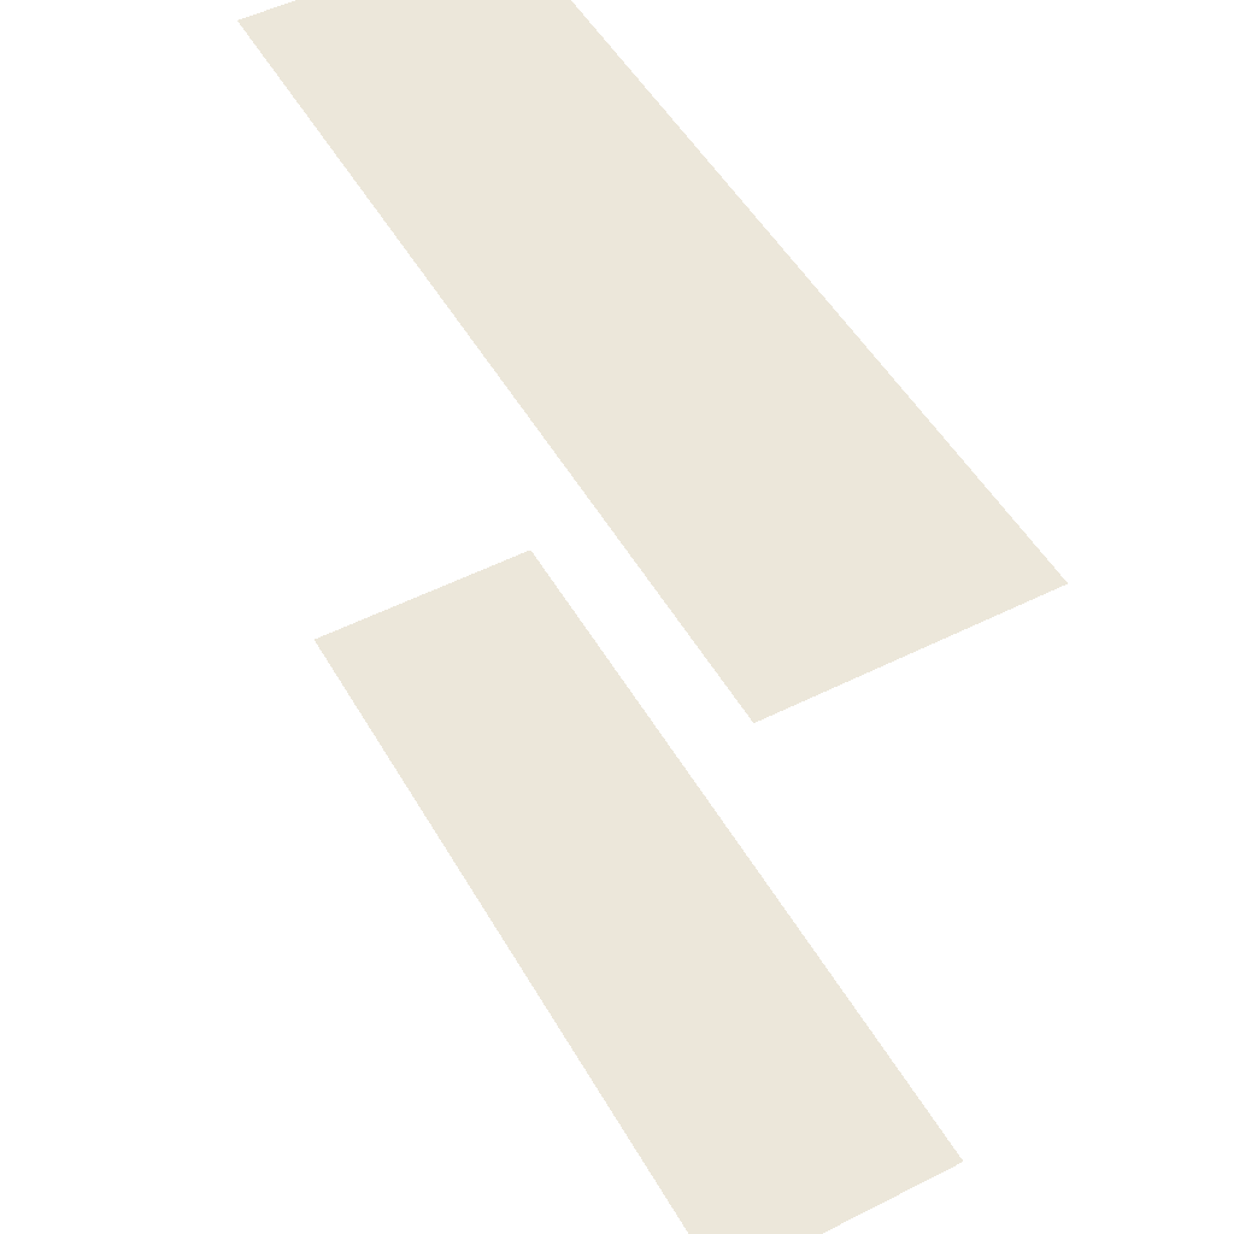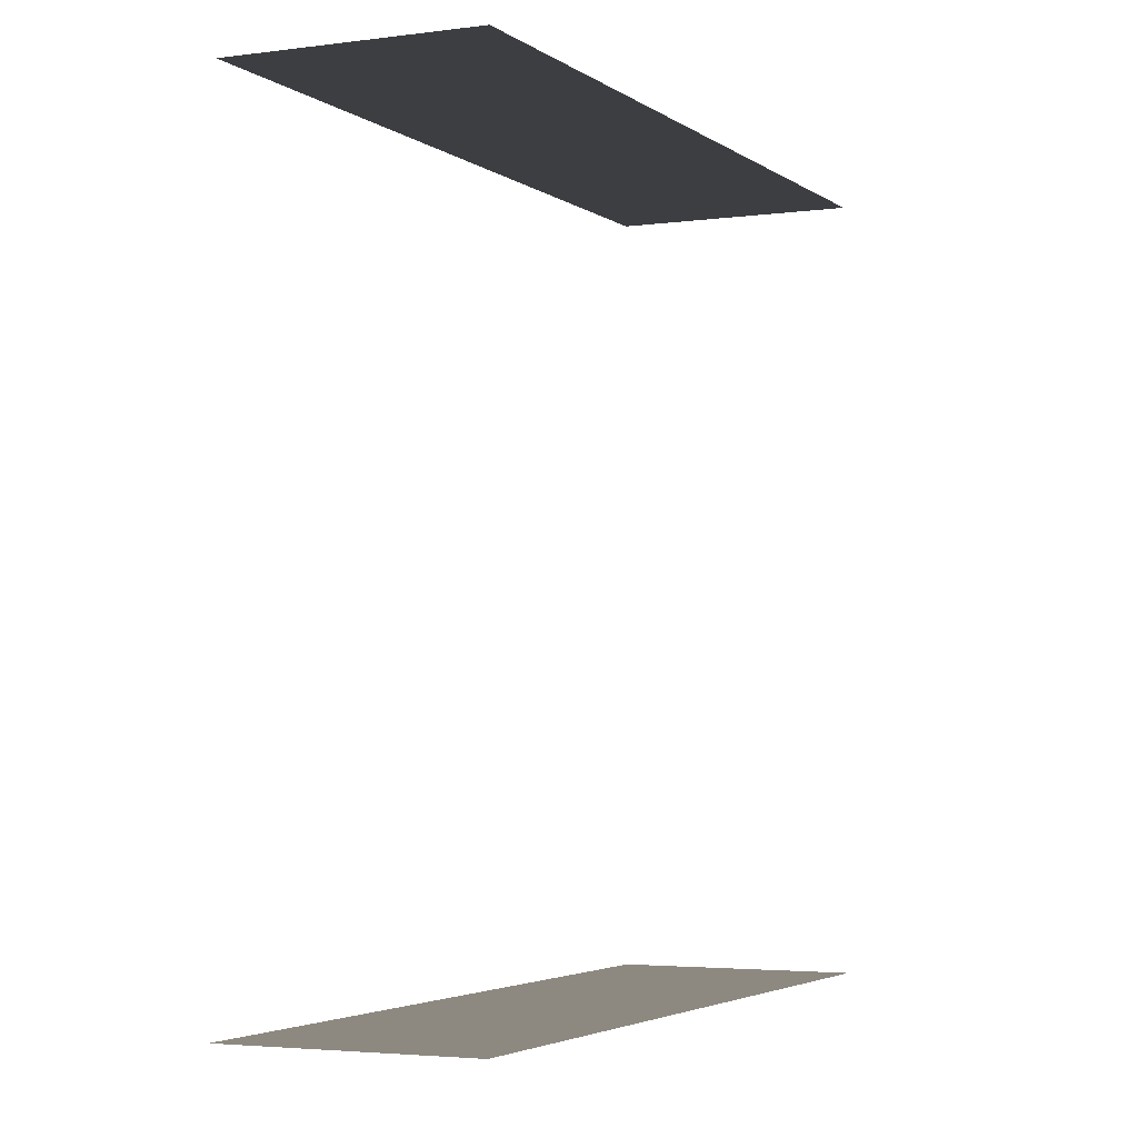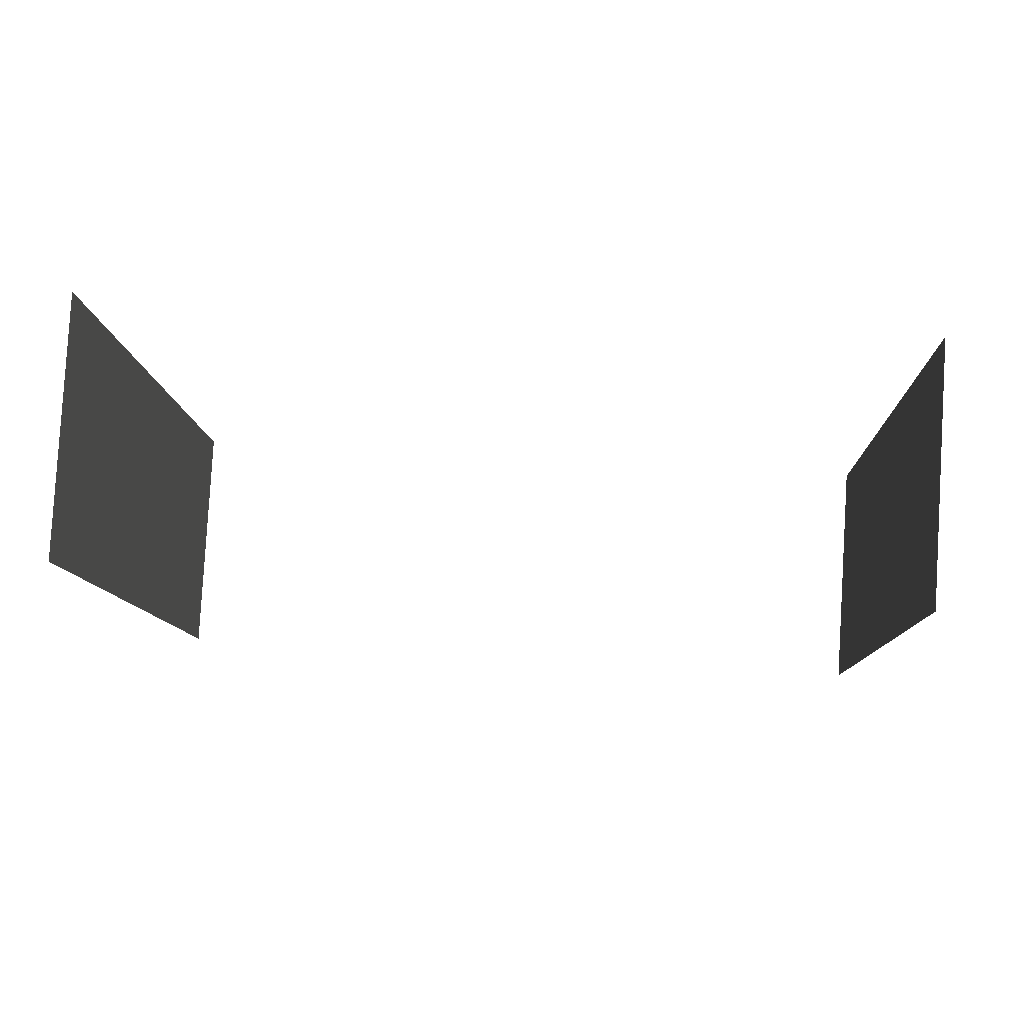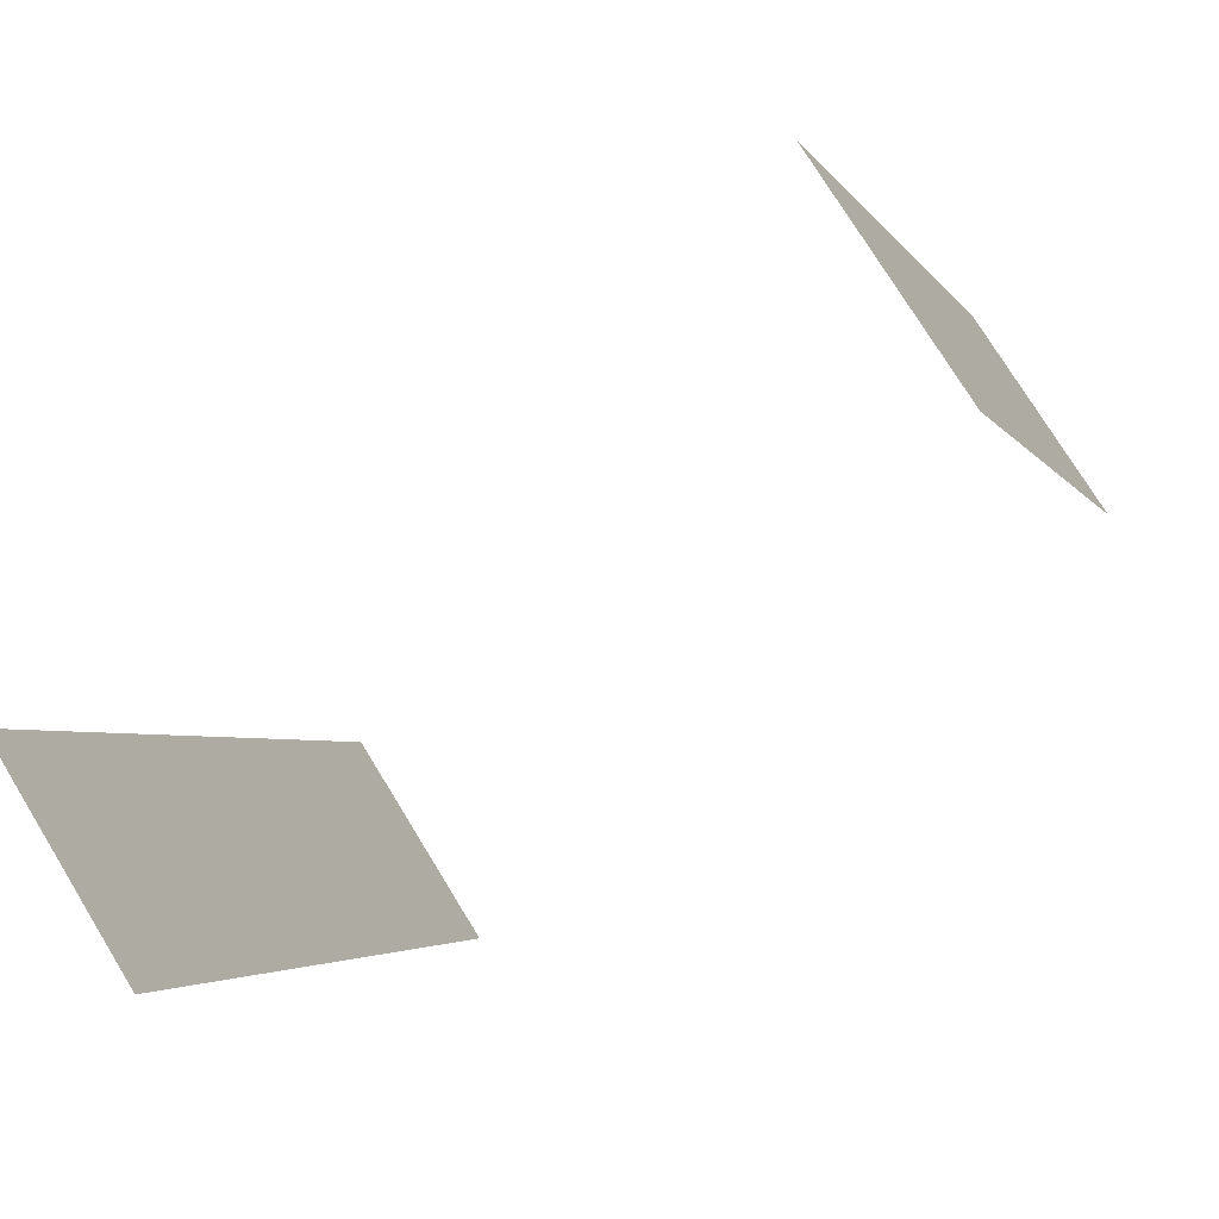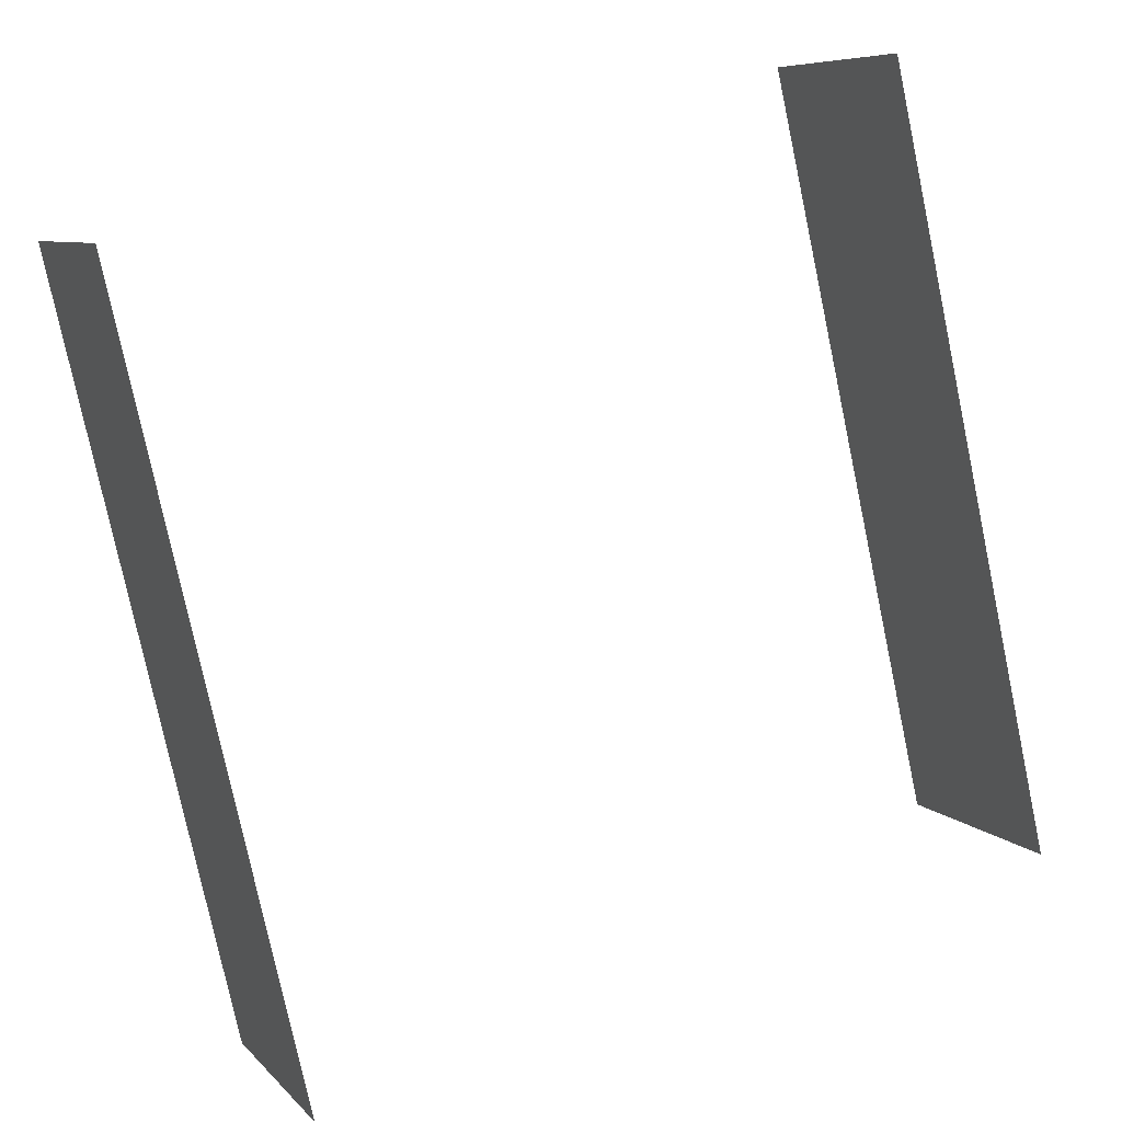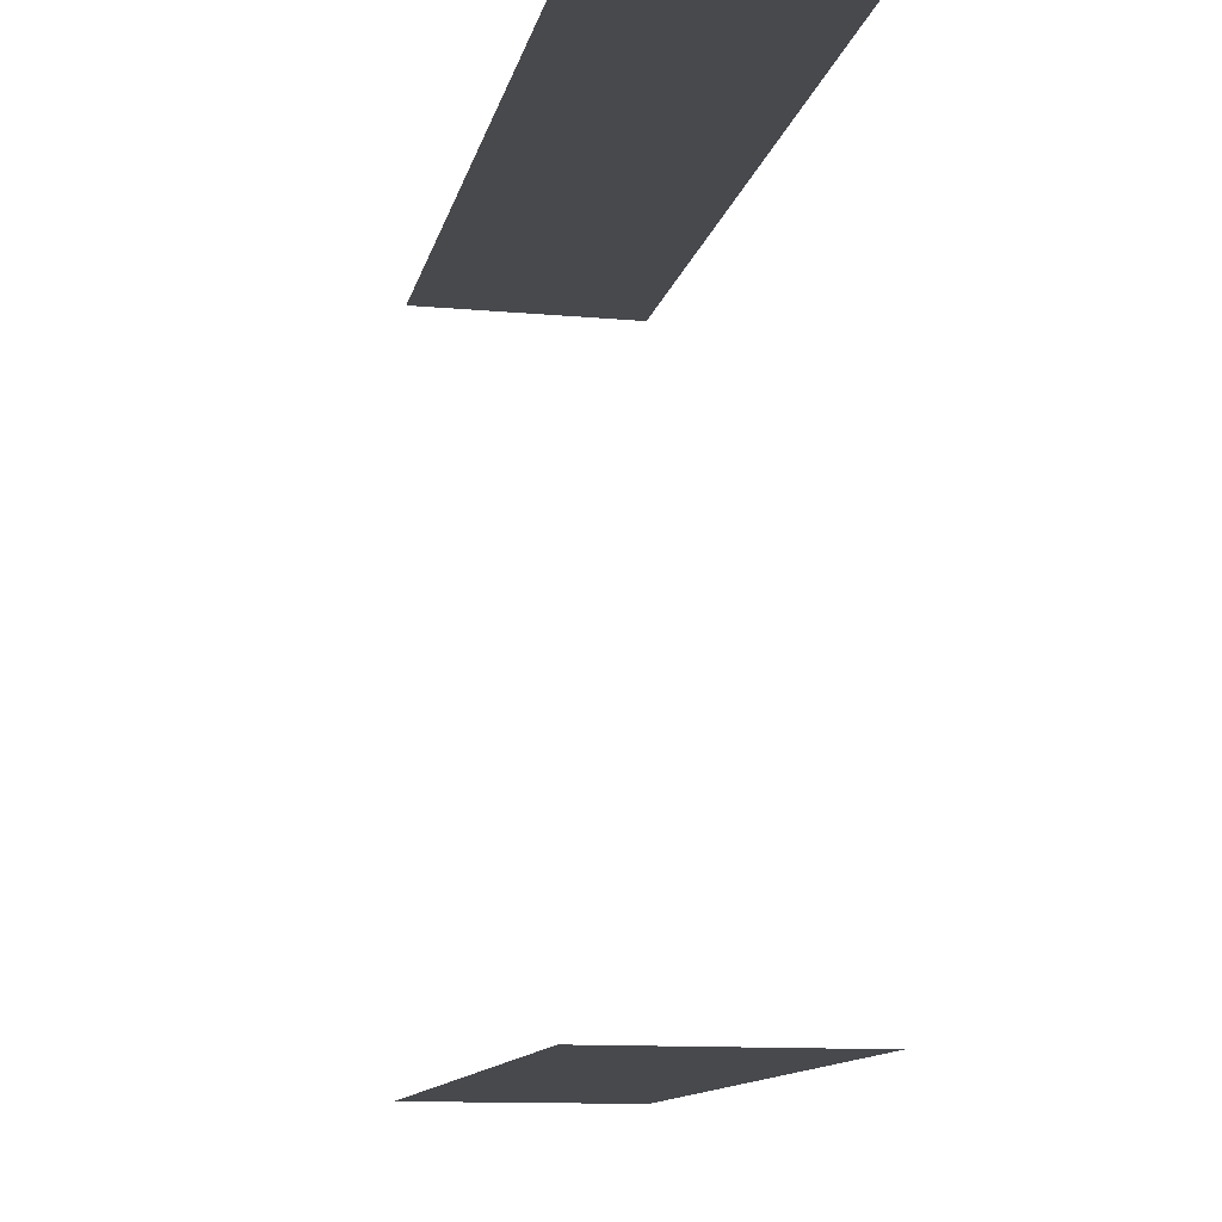
<metadata>
{"format":"obj","ext":"obj","renderer":"f3d","projection":"perspective","resolution":1024,"background":"white","views":[{"elev":50.4,"azim":-57.4,"up":"+Z"},{"elev":-3.4,"azim":176.7,"up":"+Z"},{"elev":53.7,"azim":93.9,"up":"+Y"},{"elev":-70.0,"azim":-53.5,"up":"+Y"},{"elev":38.5,"azim":-115.7,"up":"+Y"},{"elev":-12.2,"azim":-40.4,"up":"+Z"}]}
</metadata>
<code>
o geometryt000010000010000110010110000110000110100000010110st136
v 1100 -56.83 187.3
v 1087 -79.55 187.3
v 1080 -75.82 187.3
v 1093 -53.1 187.3
v 1100 -56.83 212.3
v 1093 -53.1 212.3
v 1080 -75.82 212.3
v 1087 -79.55 212.3
f 1 2 3
f 4 1 3
f 5 6 7
f 5 7 8

</code>
